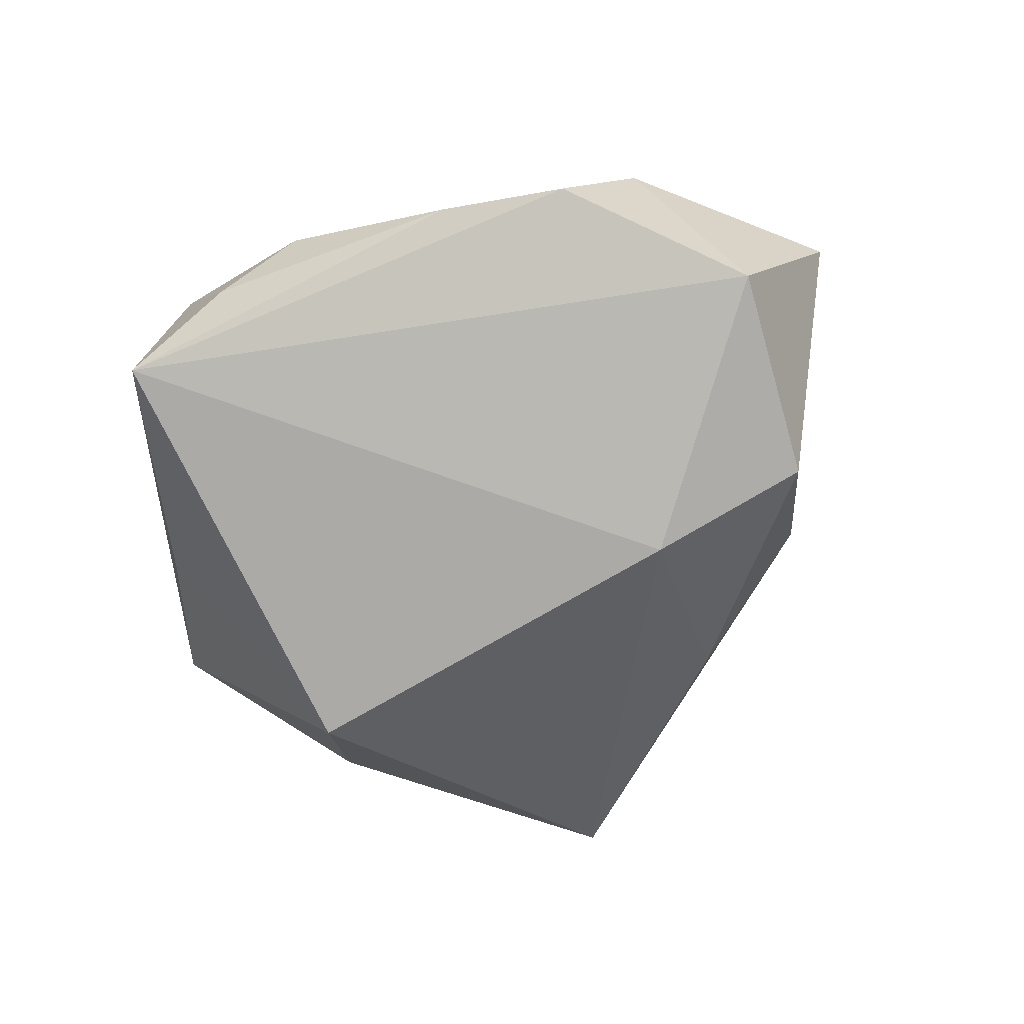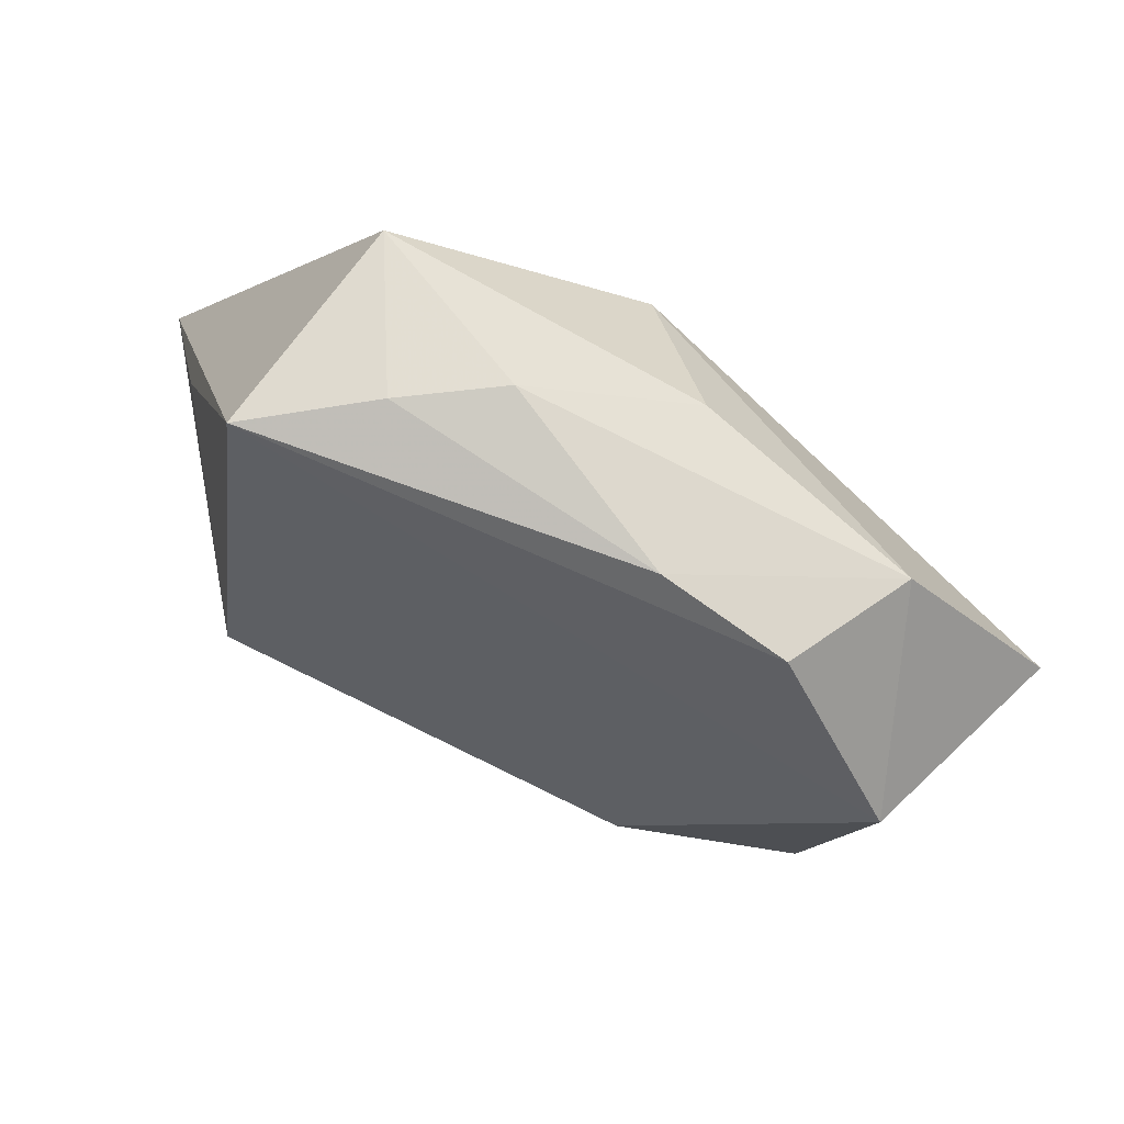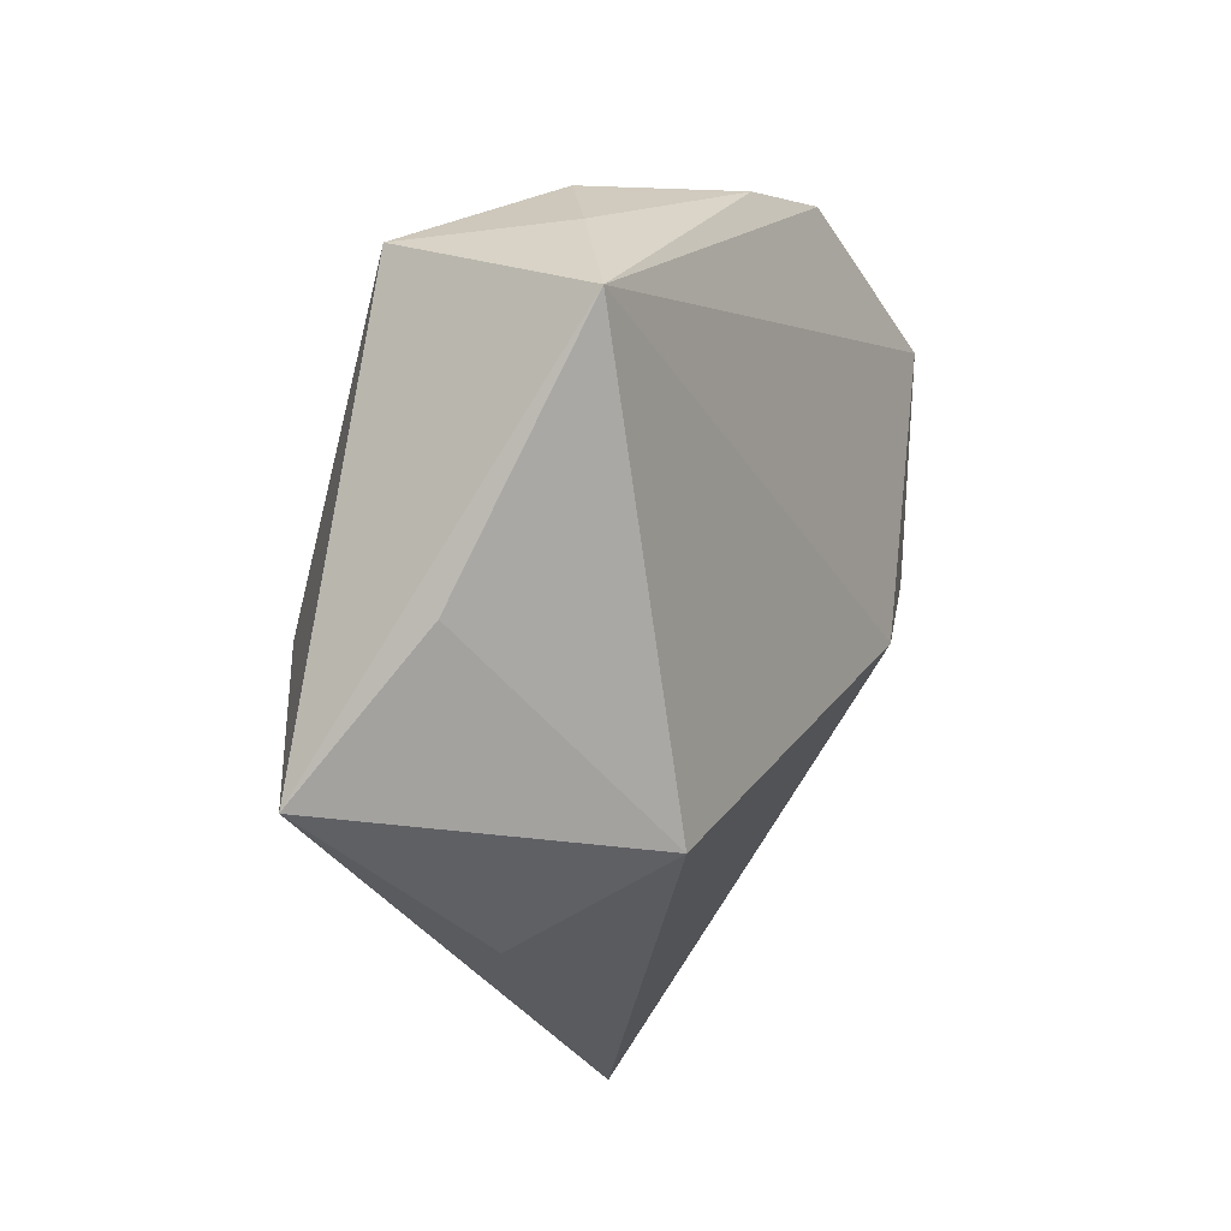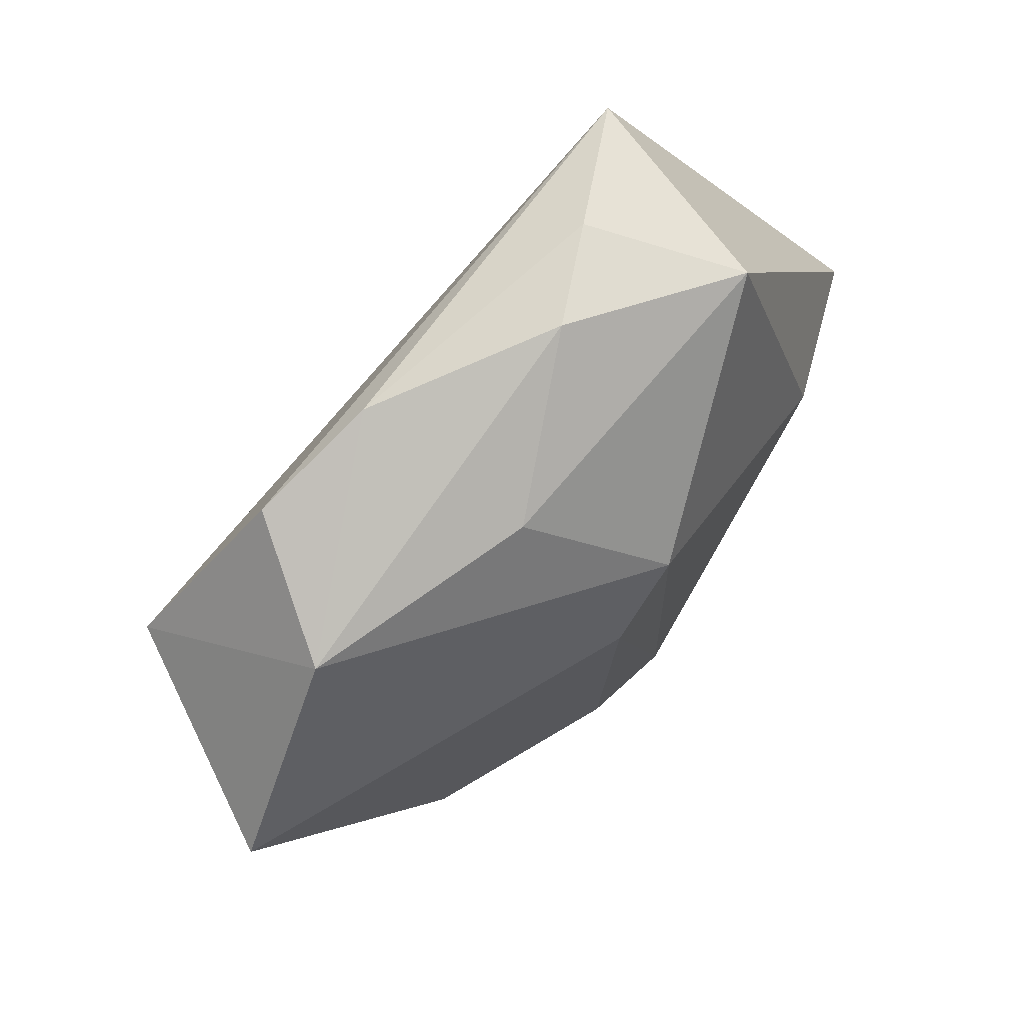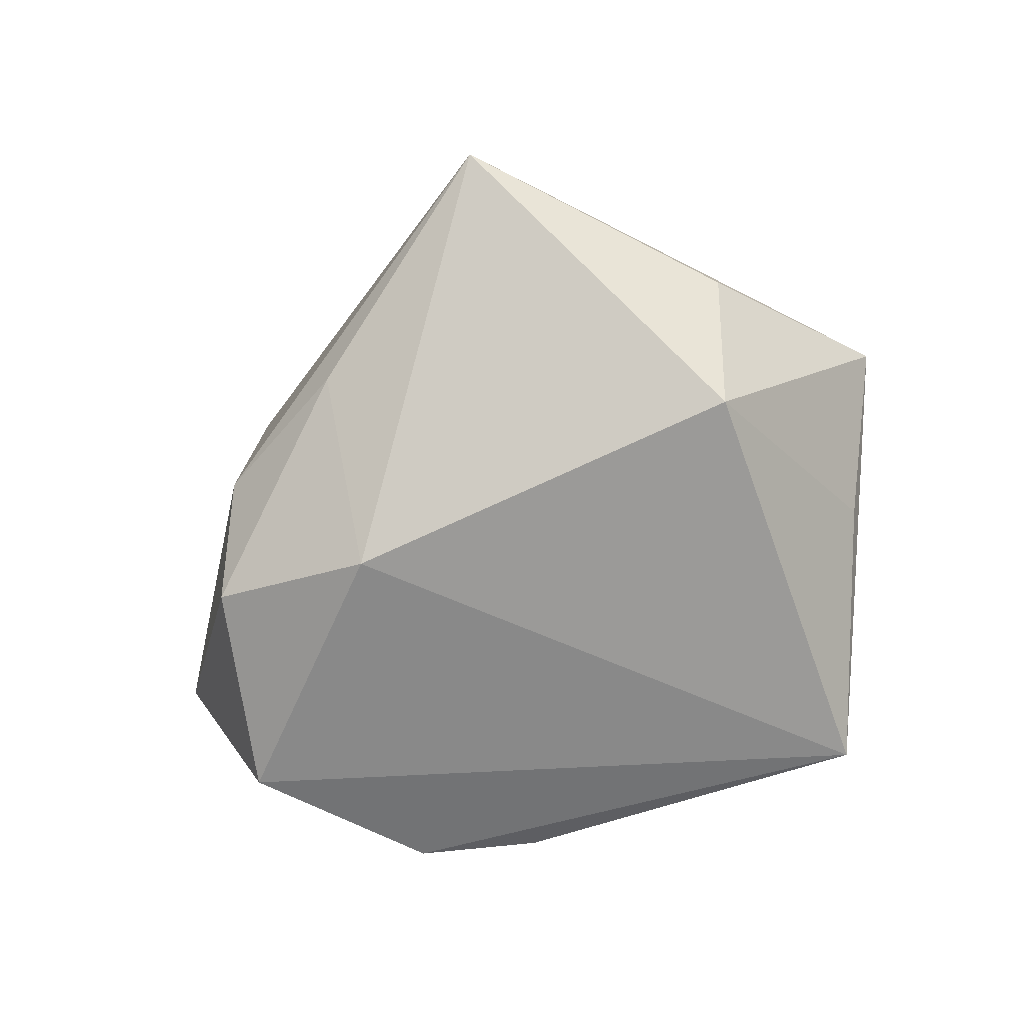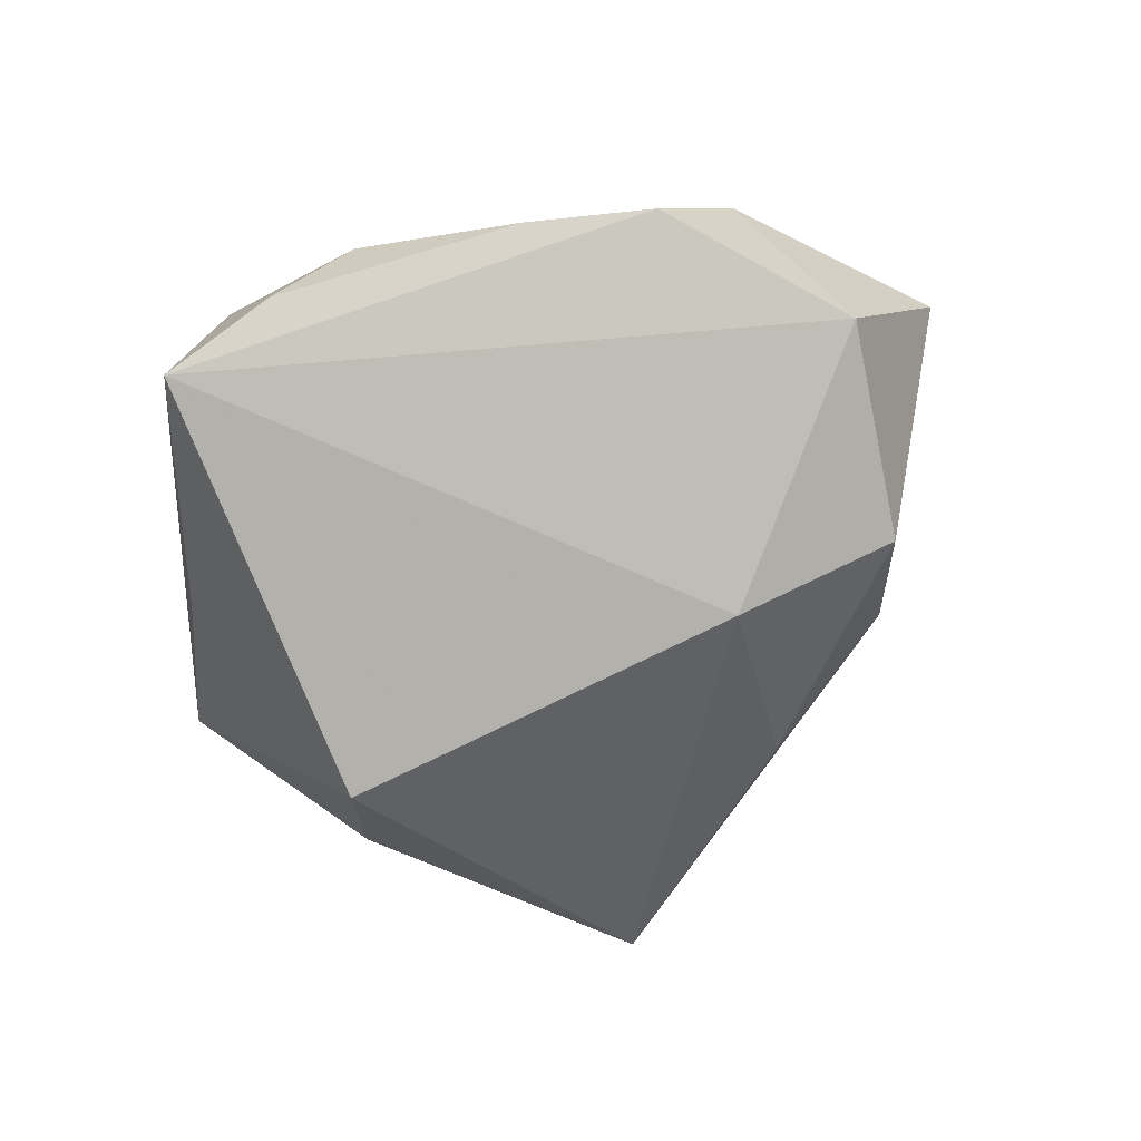
<metadata>
{"format":"obj","ext":"obj","renderer":"f3d","projection":"perspective","resolution":1024,"background":"white","views":[{"elev":-68.7,"azim":-150.0,"up":"+Z"},{"elev":73.7,"azim":-154.2,"up":"+Y"},{"elev":23.5,"azim":116.3,"up":"+Y"},{"elev":68.7,"azim":-46.3,"up":"+Y"},{"elev":-78.2,"azim":22.8,"up":"+Z"},{"elev":-71.1,"azim":-154.3,"up":"+Z"}]}
</metadata>
<code>
v 0.01484 0.04151 -0.004655
v 0.03001 -0.01136 -0.02242
v 0.05095 -0.004338 0.007153
v -0.01899 -0.0101 -0.02306
v -0.01529 0.0372 -0.007859
v -0.00727 -0.02533 0.02097
v 0.004632 0.04139 0.001815
v -0.03806 -0.01184 -0.01695
v -0.007707 0.00947 0.0233
v -0.0003571 0.01915 0.02333
v 0.01238 -0.05039 -0.005709
v -0.04425 0.01304 -0.01515
v 0.005242 -0.03308 0.02025
v 0.03218 0.002581 0.01718
v -0.0532 0.004063 0.009494
v 0.04097 0.01234 -0.003647
v 0.03541 -0.02312 -0.006146
v -0.01146 0.03066 0.0116
v 0.02775 0.03998 -0.01302
v 0.02345 0.0395 0.01122
v -0.02907 -0.02623 0.01487
v -0.0152 -0.03158 -0.01121
v -0.03681 0.02591 0.005616
v -0.02949 0.03236 -0.00916
v -0.03263 -0.0231 -0.006732
f 16 2 19
f 15 10 23
f 23 12 15
f 19 2 4
f 4 12 19
f 3 16 19
f 2 16 3
f 3 17 2
f 13 10 9
f 9 6 13
f 9 10 15
f 13 6 21
f 21 9 15
f 6 9 21
f 15 12 8
f 12 4 8
f 11 4 2
f 2 17 11
f 11 3 13
f 17 3 11
f 13 21 11
f 14 10 13
f 13 3 14
f 18 23 10
f 18 7 23
f 12 23 24
f 19 12 24
f 25 21 15
f 15 8 25
f 25 11 21
f 10 14 20
f 20 18 10
f 7 18 20
f 20 3 19
f 20 14 3
f 23 7 5
f 5 24 23
f 19 24 5
f 22 25 8
f 11 25 22
f 22 8 4
f 4 11 22
f 1 20 19
f 7 20 1
f 19 5 1
f 1 5 7

</code>
